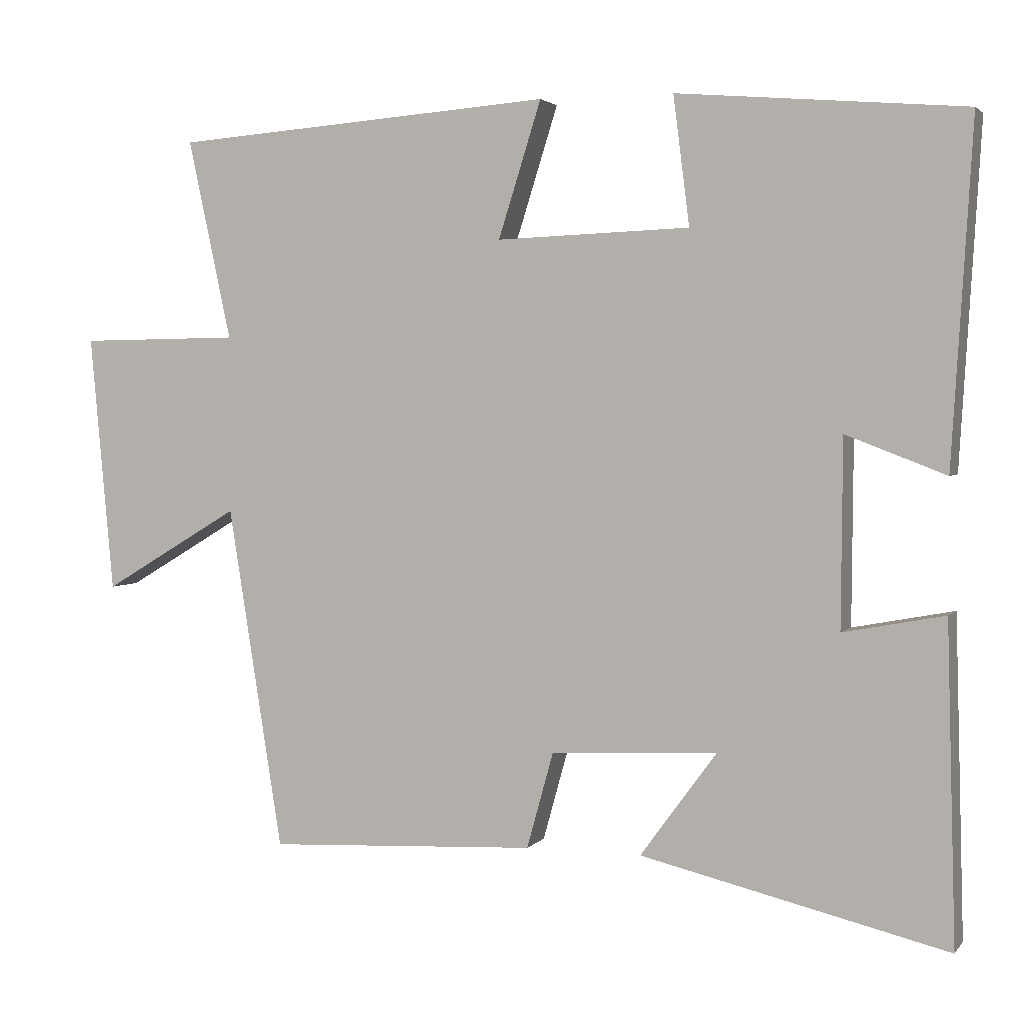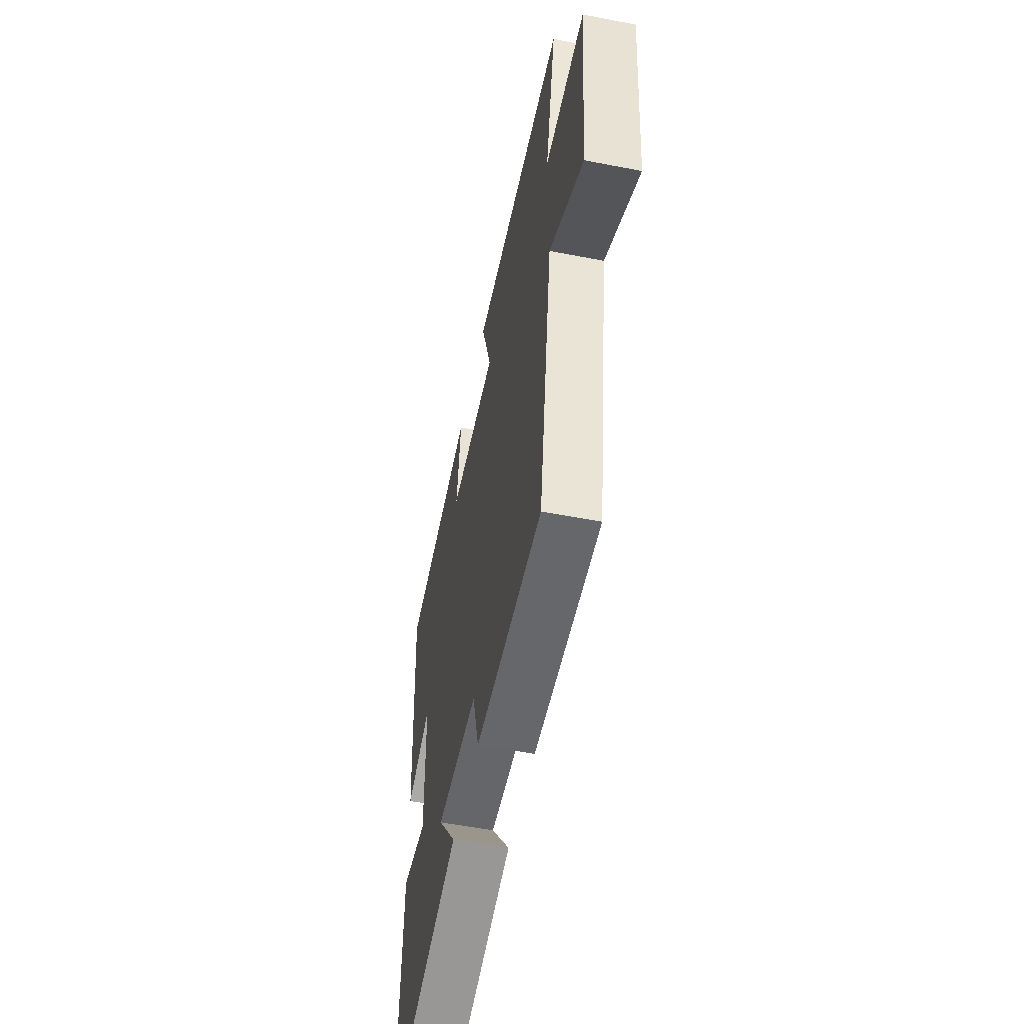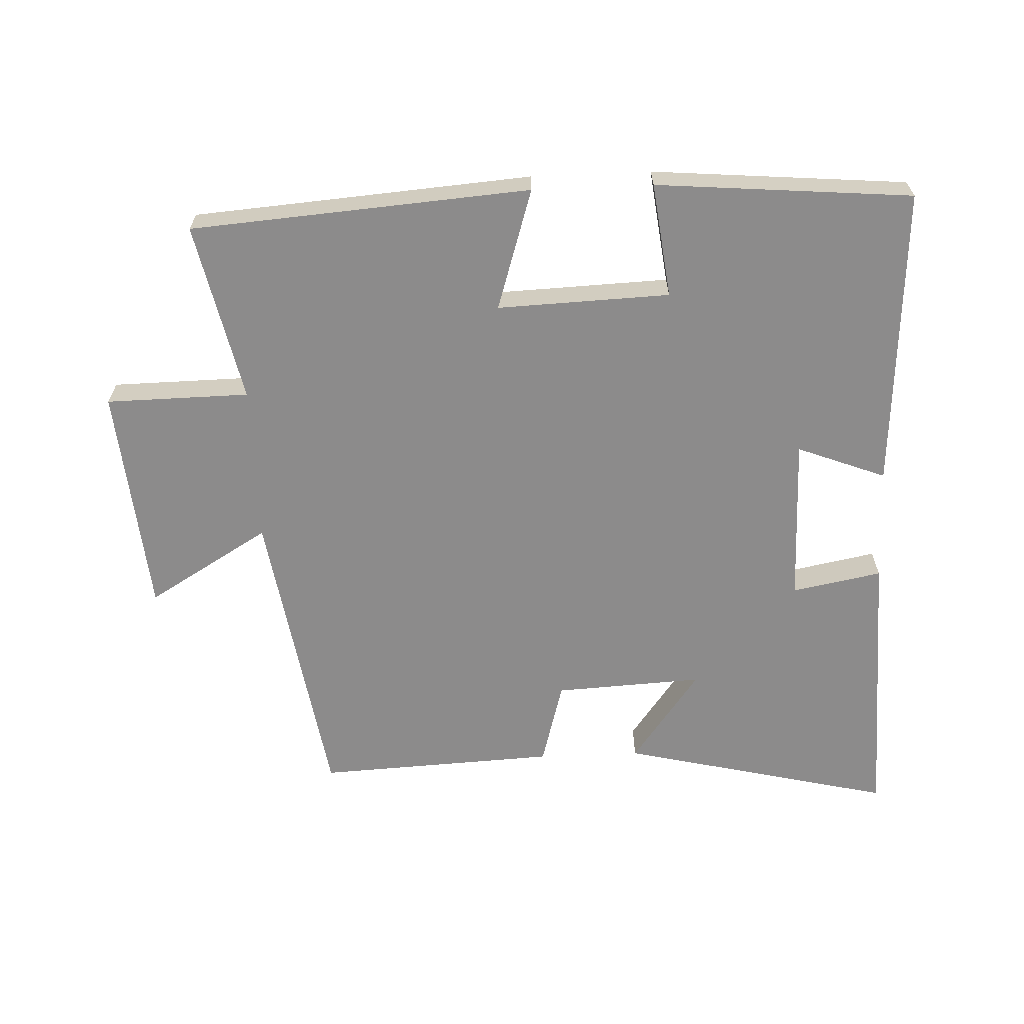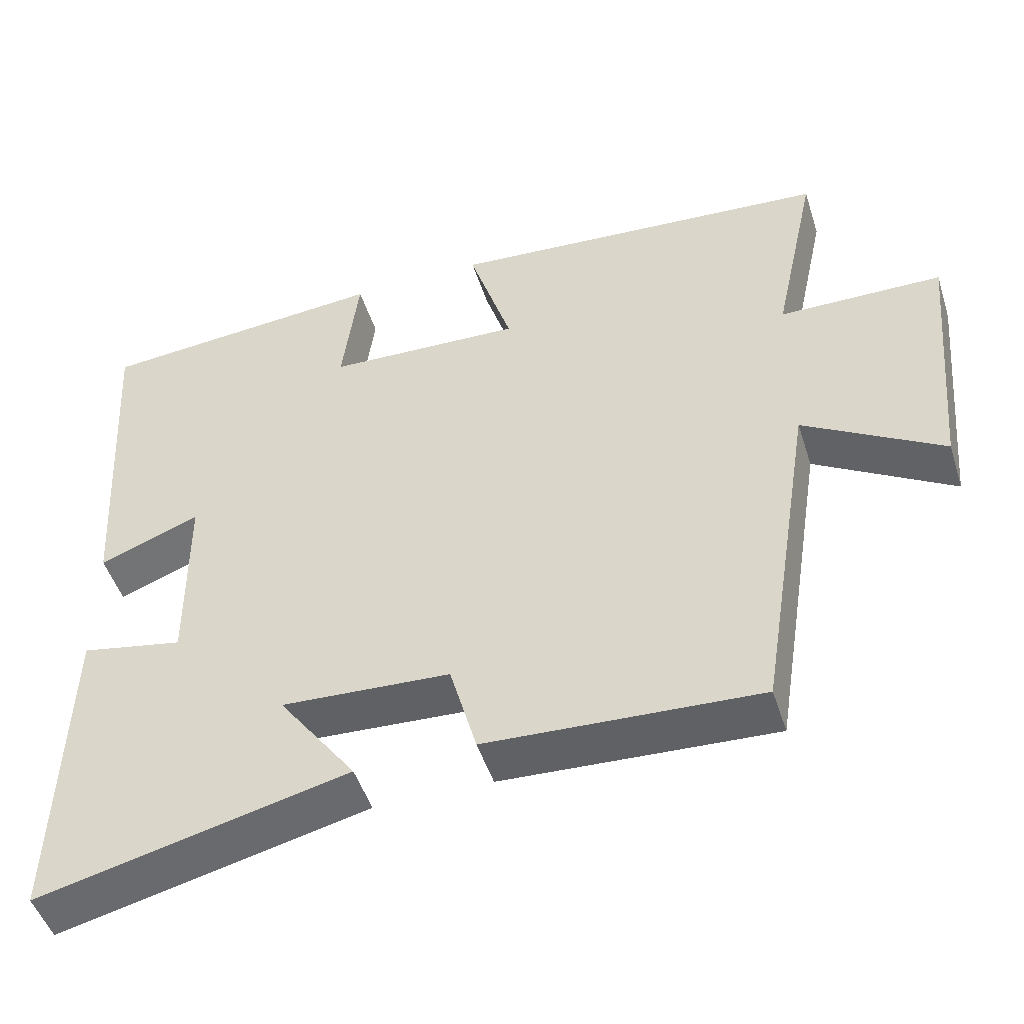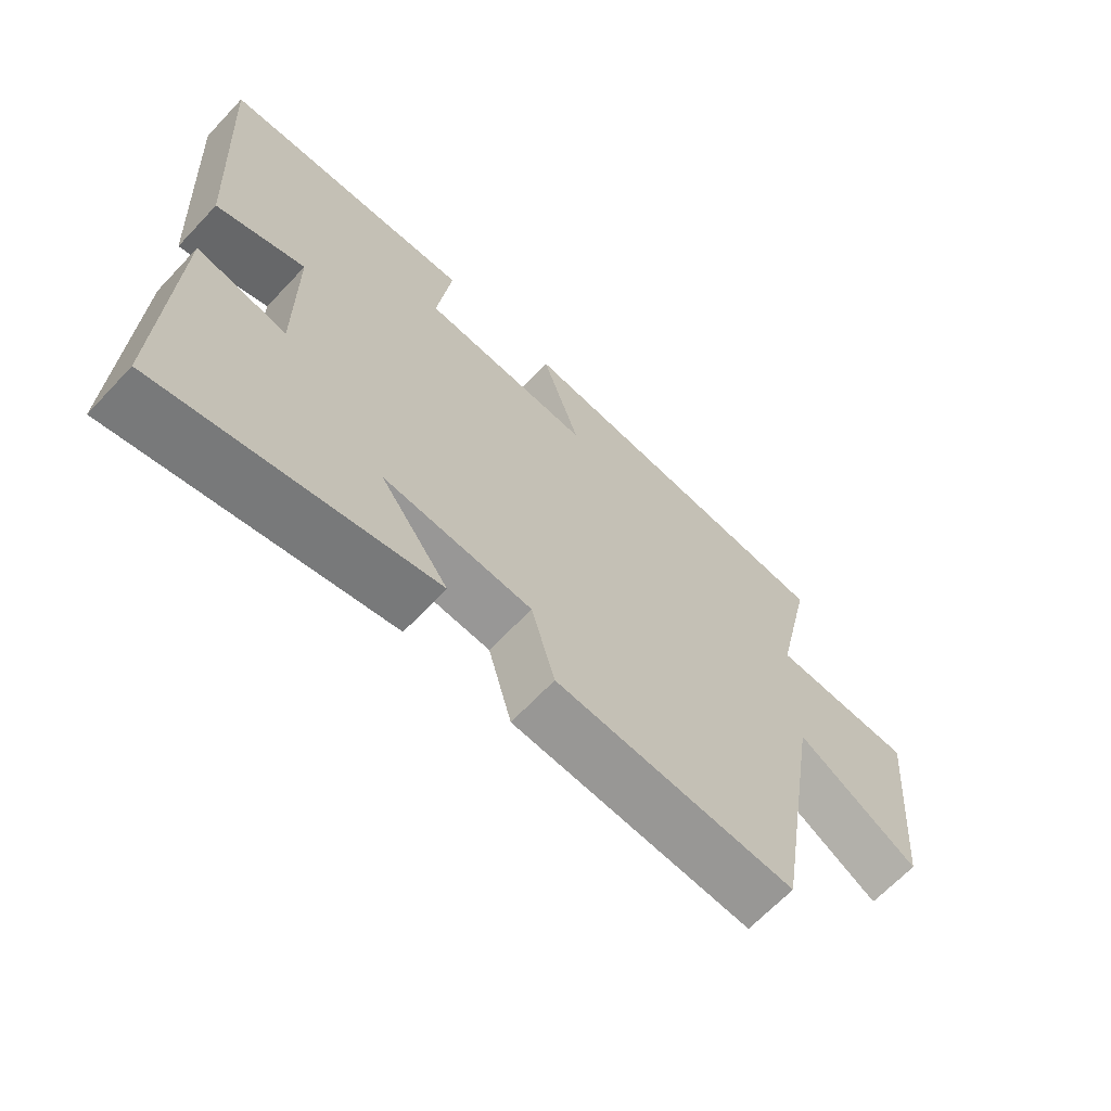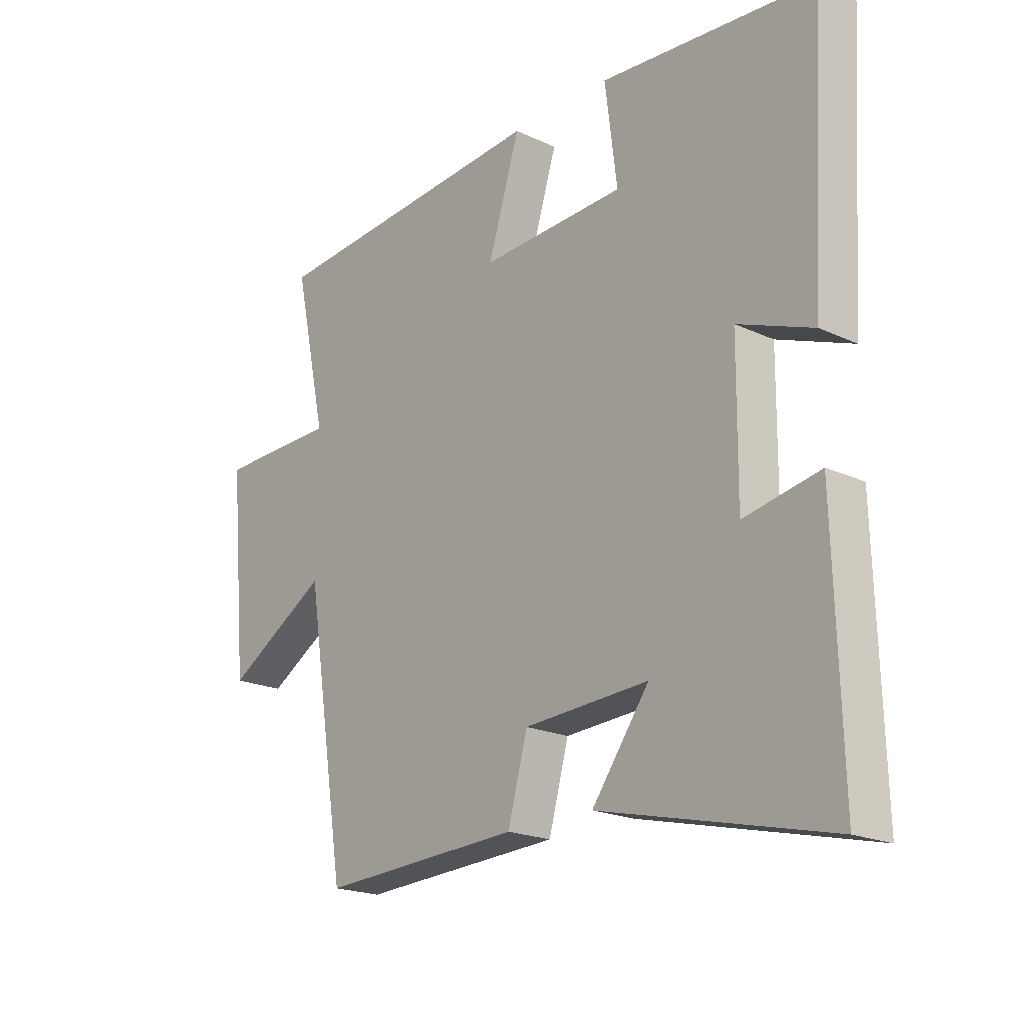
<metadata>
{"format":"obj","ext":"obj","renderer":"f3d","projection":"perspective","resolution":1024,"background":"white","views":[{"elev":2.8,"azim":19.3,"up":"+Z"},{"elev":-54.8,"azim":-101.6,"up":"+Z"},{"elev":-64.0,"azim":2.4,"up":"+Y"},{"elev":-48.6,"azim":-162.5,"up":"+Z"},{"elev":-66.5,"azim":136.6,"up":"+Z"},{"elev":-20.1,"azim":49.5,"up":"+Z"}]}
</metadata>
<code>
v 0.528 0.07 0.467
v 0.5 0.07 0.007
v 0.365 0.07 0.059
v 0.363 0.07 -0.195
v 0.5 0.07 -0.169
v 0.512 0.07 -0.599
v 0.097 0.07 -0.5
v 0.201 0.07 -0.358
v -0.025 0.07 -0.37
v -0.061 0.07 -0.5
v -0.426 0.07 -0.518
v -0.5 0.07 -0.053
v -0.686 0.07 -0.164
v -0.718 0.07 0.186
v -0.5 0.07 0.189
v -0.559 0.07 0.461
v -0.043 0.07 0.5
v -0.101 0.07 0.316
v 0.161 0.07 0.326
v 0.139 0.07 0.5
v 0.528 0 0.467
v 0.5 0 0.007
v 0.365 0 0.059
v 0.363 0 -0.195
v 0.5 0 -0.169
v 0.512 0 -0.599
v 0.097 0 -0.5
v 0.201 0 -0.358
v -0.025 0 -0.37
v -0.061 0 -0.5
v -0.426 0 -0.518
v -0.5 0 -0.053
v -0.686 0 -0.164
v -0.718 0 0.186
v -0.5 0 0.189
v -0.559 0 0.461
v -0.043 0 0.5
v -0.101 0 0.316
v 0.161 0 0.326
v 0.139 0 0.5
f 19 20 1 2
f 18 19 2 3
f 15 16 17 18
f 15 18 3 4
f 12 13 14 15
f 12 15 4
f 9 10 11 12
f 8 9 12 4
f 6 7 8
f 4 5 6 8
f 22 21 40 39
f 23 22 39 38
f 38 37 36 35
f 24 23 38 35
f 35 34 33 32
f 24 35 32
f 32 31 30 29
f 24 32 29 28
f 28 27 26
f 28 26 25 24
f 1 21 22 2
f 2 22 23 3
f 3 23 24 4
f 4 24 25 5
f 5 25 26 6
f 6 26 27 7
f 7 27 28 8
f 8 28 29 9
f 9 29 30 10
f 10 30 31 11
f 11 31 32 12
f 12 32 33 13
f 13 33 34 14
f 14 34 35 15
f 15 35 36 16
f 16 36 37 17
f 17 37 38 18
f 18 38 39 19
f 19 39 40 20
f 20 40 21 1

</code>
